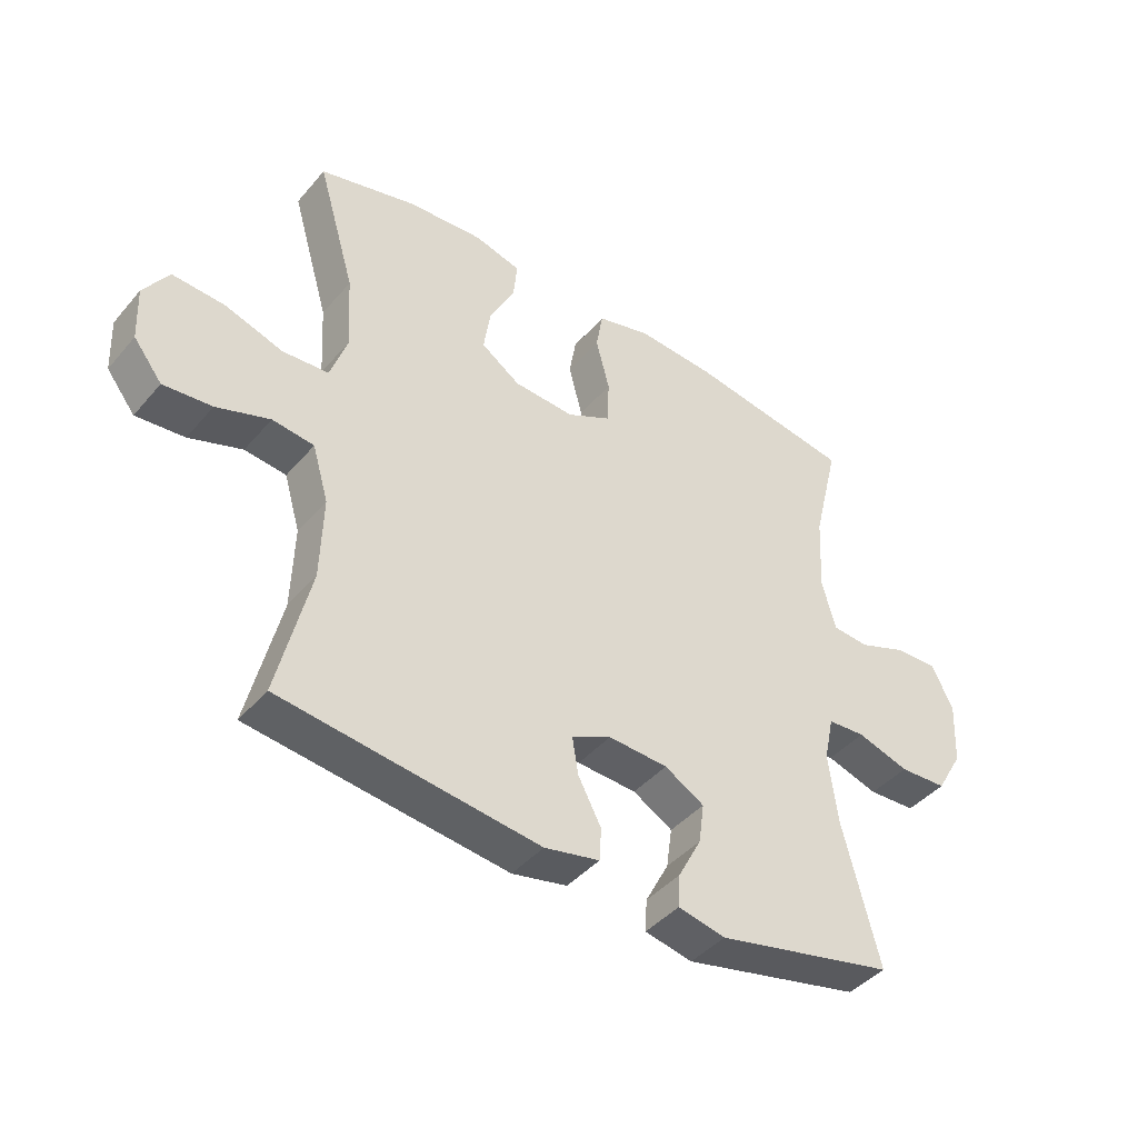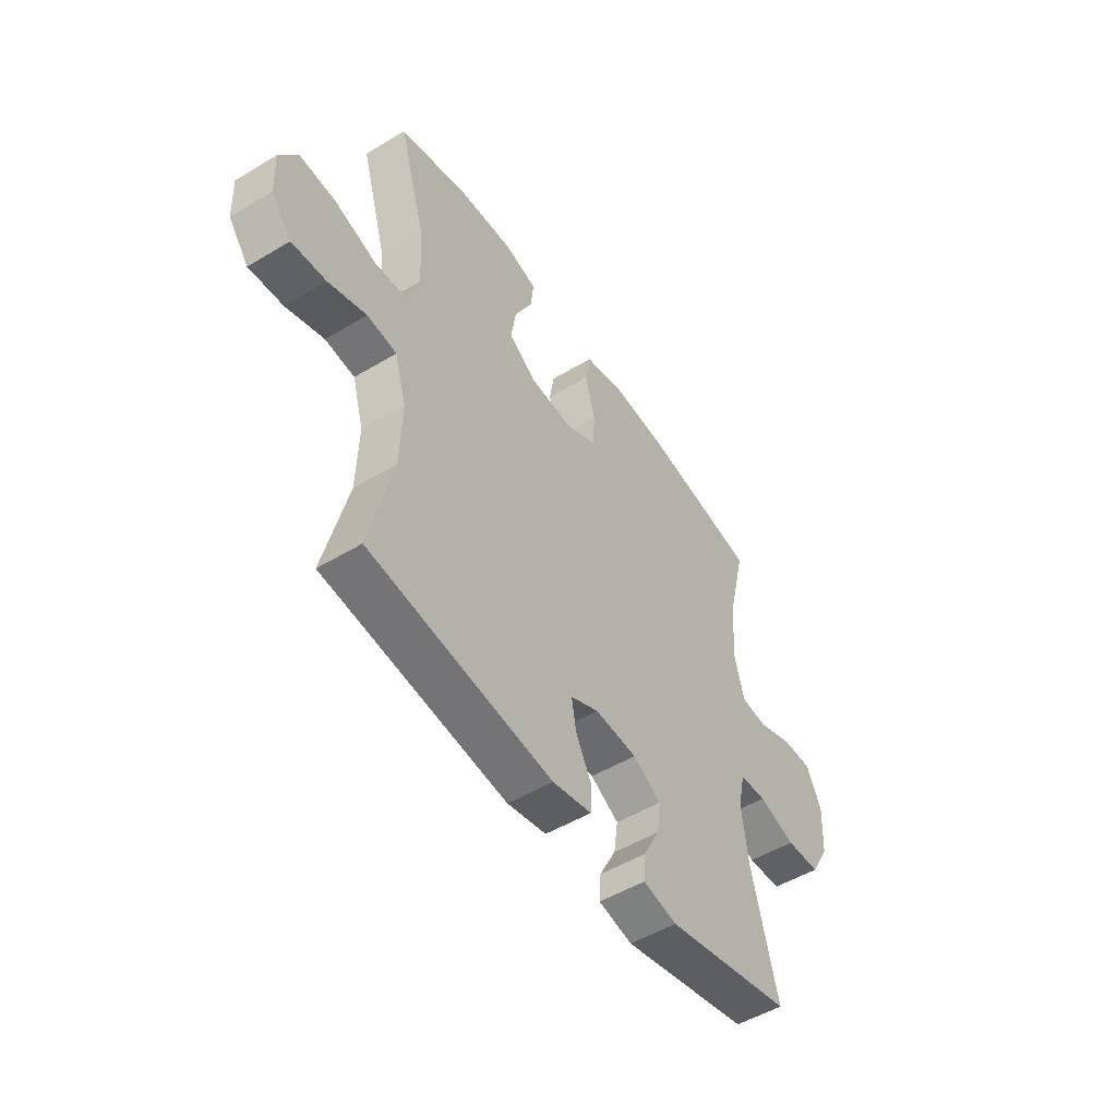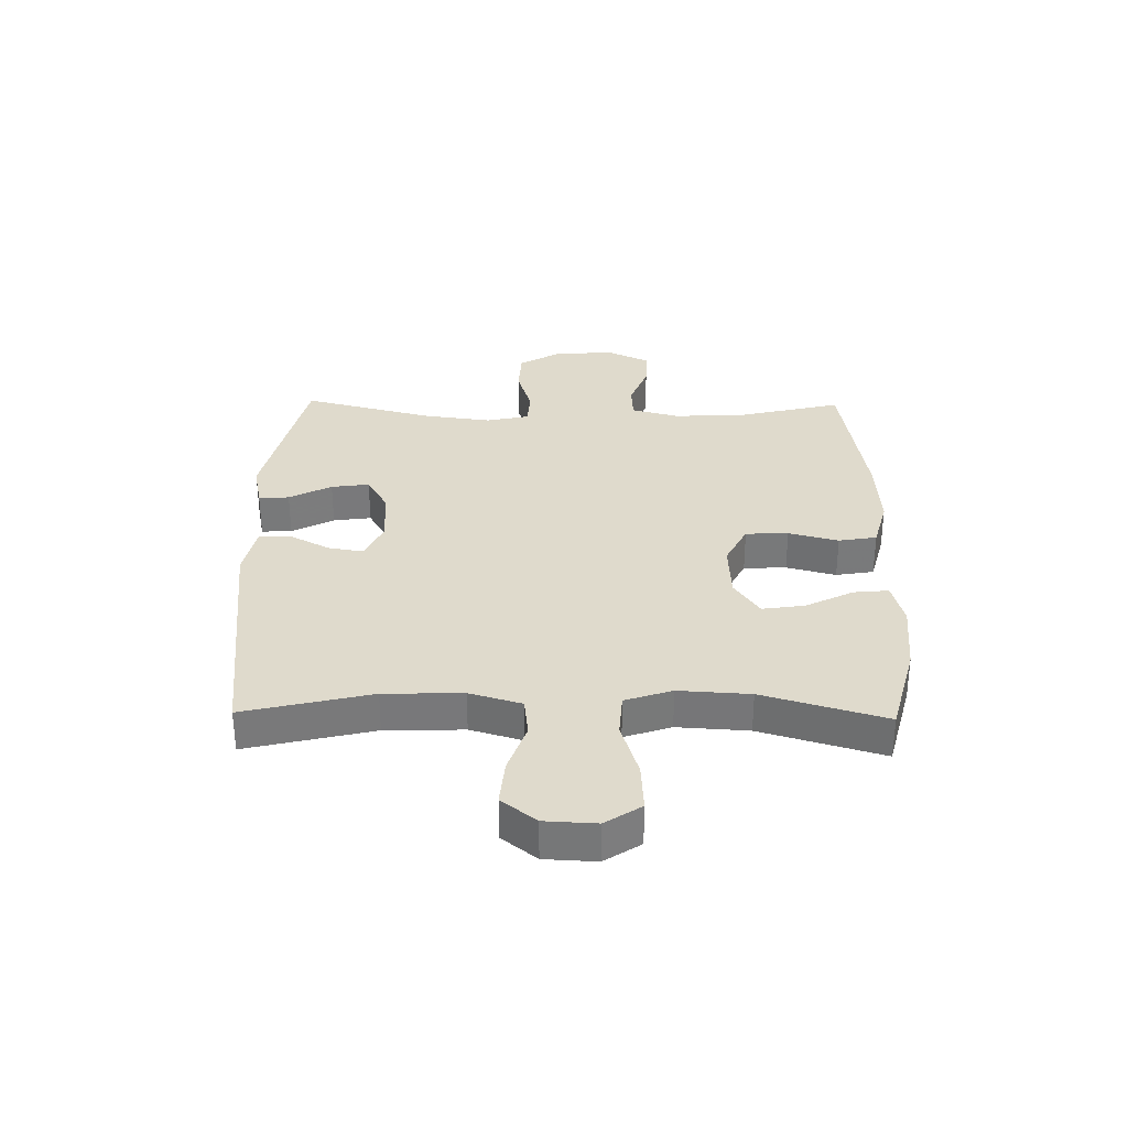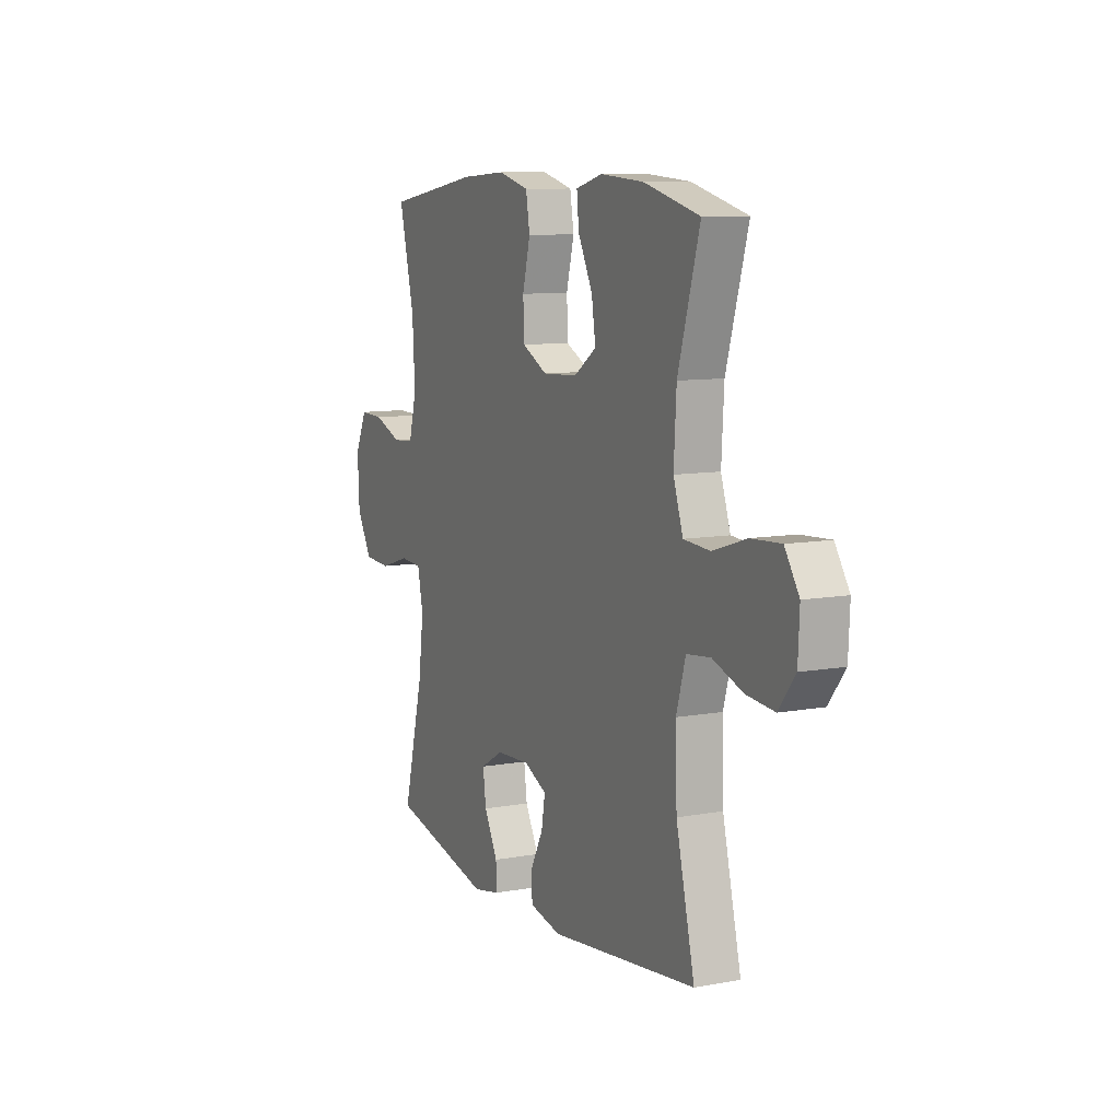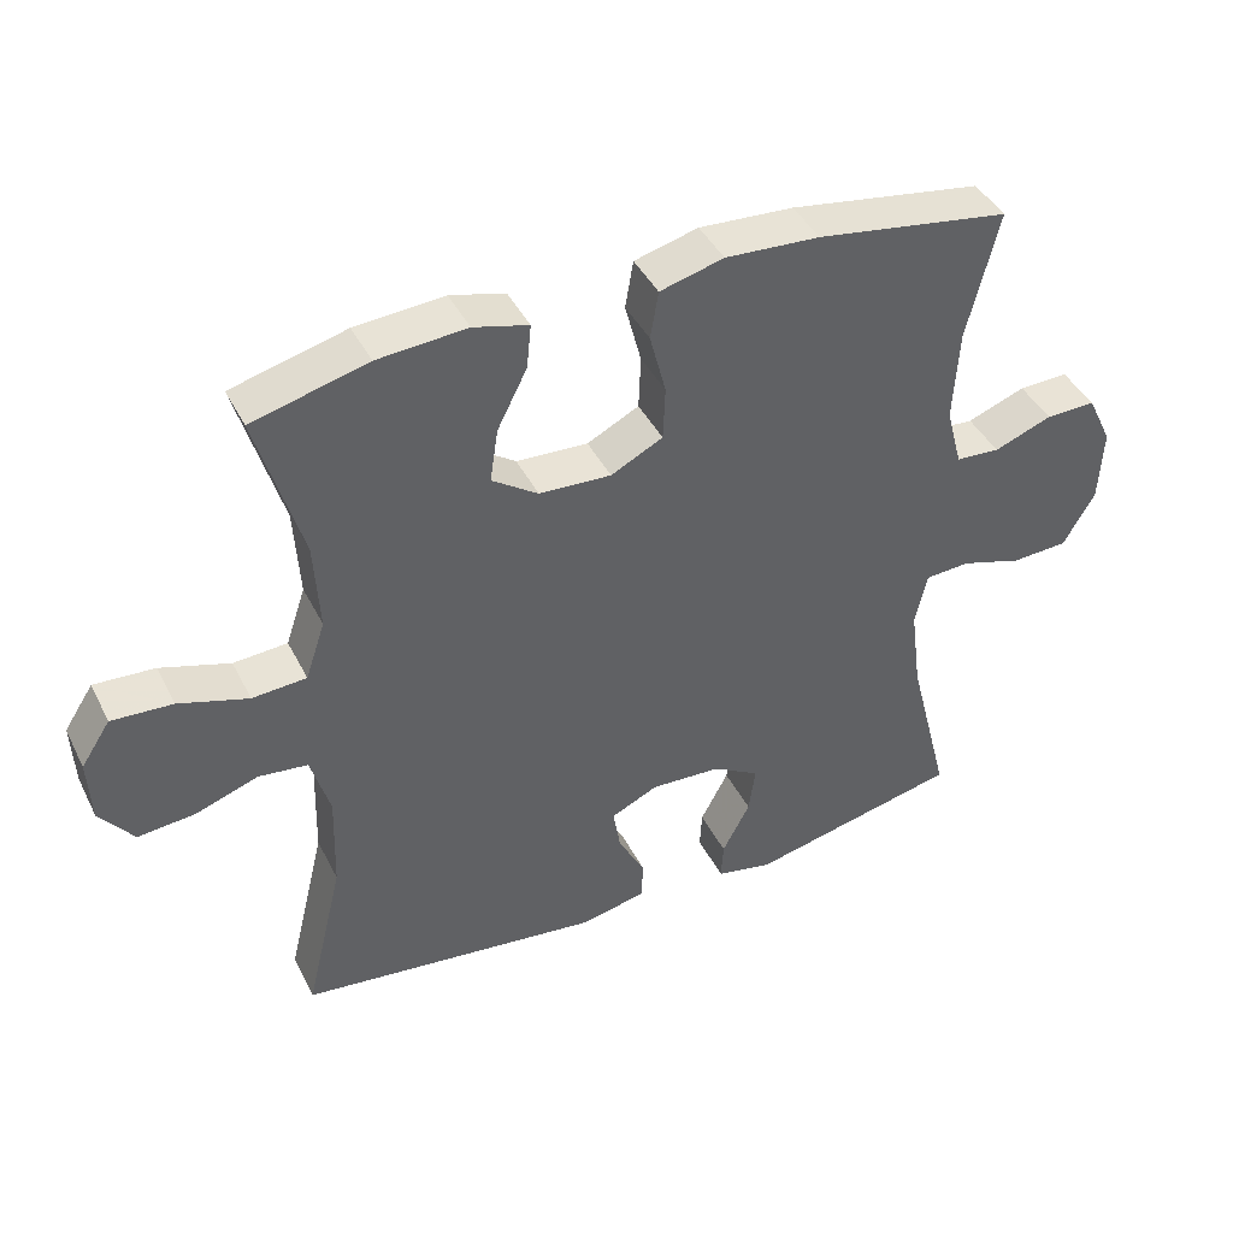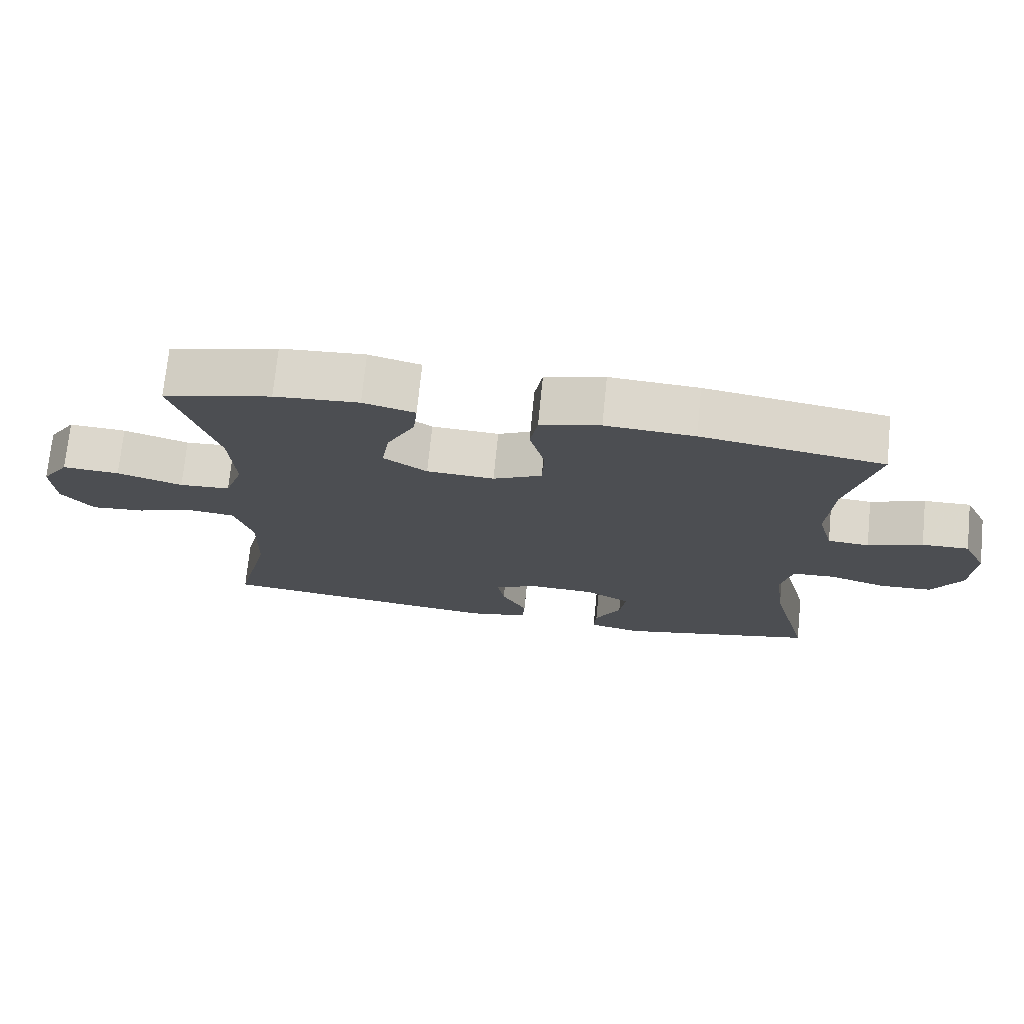
<metadata>
{"format":"obj","ext":"obj","renderer":"f3d","projection":"perspective","resolution":1024,"background":"white","views":[{"elev":-42.7,"azim":-37.0,"up":"+Z"},{"elev":-51.0,"azim":-56.8,"up":"+Z"},{"elev":32.5,"azim":-89.0,"up":"+Y"},{"elev":9.5,"azim":-115.5,"up":"+Z"},{"elev":42.3,"azim":-25.2,"up":"+Z"},{"elev":73.1,"azim":5.7,"up":"+Z"}]}
</metadata>
<code>
v 0.5 0.07 -0.5
v 0.211 0.07 -0.565
v 0.134 0.07 -0.549
v 0.137 0.07 -0.497
v 0.175 0.07 -0.425
v 0.184 0.07 -0.36
v 0.12 0.07 -0.323
v 0.024 0.07 -0.318
v -0.04 0.07 -0.348
v -0.03 0.07 -0.408
v 0.007 0.07 -0.478
v 0.004 0.07 -0.531
v -0.085 0.07 -0.55
v -0.5 0.07 -0.5
v -0.448 0.07 -0.283
v -0.444 0.07 -0.149
v -0.47 0.07 -0.06
v -0.537 0.07 -0.052
v -0.623 0.07 -0.082
v -0.701 0.07 -0.089
v -0.747 0.07 -0.03
v -0.751 0.07 0.058
v -0.711 0.07 0.119
v -0.628 0.07 0.114
v -0.533 0.07 0.084
v -0.459 0.07 0.089
v -0.432 0.07 0.169
v -0.439 0.07 0.291
v -0.5 0.07 0.5
v -0.343 0.07 0.541
v -0.221 0.07 0.55
v -0.146 0.07 0.53
v -0.152 0.07 0.47
v -0.193 0.07 0.389
v -0.204 0.07 0.316
v -0.141 0.07 0.273
v -0.043 0.07 0.268
v 0.028 0.07 0.304
v 0.031 0.07 0.377
v 0.009 0.07 0.462
v 0.02 0.07 0.527
v 0.107 0.07 0.55
v 0.236 0.07 0.542
v 0.5 0.07 0.5
v 0.457 0.07 0.324
v 0.45 0.07 0.198
v 0.472 0.07 0.116
v 0.532 0.07 0.112
v 0.611 0.07 0.142
v 0.679 0.07 0.144
v 0.713 0.07 0.073
v 0.708 0.07 -0.029
v 0.665 0.07 -0.103
v 0.588 0.07 -0.107
v 0.504 0.07 -0.081
v 0.443 0.07 -0.085
v 0.427 0.07 -0.159
v 0.442 0.07 -0.274
v 0.5 0 -0.5
v 0.211 0 -0.565
v 0.134 0 -0.549
v 0.137 0 -0.497
v 0.175 0 -0.425
v 0.184 0 -0.36
v 0.12 0 -0.323
v 0.024 0 -0.318
v -0.04 0 -0.348
v -0.03 0 -0.408
v 0.007 0 -0.478
v 0.004 0 -0.531
v -0.085 0 -0.55
v -0.5 0 -0.5
v -0.448 0 -0.283
v -0.444 0 -0.149
v -0.47 0 -0.06
v -0.537 0 -0.052
v -0.623 0 -0.082
v -0.701 0 -0.089
v -0.747 0 -0.03
v -0.751 0 0.058
v -0.711 0 0.119
v -0.628 0 0.114
v -0.533 0 0.084
v -0.459 0 0.089
v -0.432 0 0.169
v -0.439 0 0.291
v -0.5 0 0.5
v -0.343 0 0.541
v -0.221 0 0.55
v -0.146 0 0.53
v -0.152 0 0.47
v -0.193 0 0.389
v -0.204 0 0.316
v -0.141 0 0.273
v -0.043 0 0.268
v 0.028 0 0.304
v 0.031 0 0.377
v 0.009 0 0.462
v 0.02 0 0.527
v 0.107 0 0.55
v 0.236 0 0.542
v 0.5 0 0.5
v 0.457 0 0.324
v 0.45 0 0.198
v 0.472 0 0.116
v 0.532 0 0.112
v 0.611 0 0.142
v 0.679 0 0.144
v 0.713 0 0.073
v 0.708 0 -0.029
v 0.665 0 -0.103
v 0.588 0 -0.107
v 0.504 0 -0.081
v 0.443 0 -0.085
v 0.427 0 -0.159
v 0.442 0 -0.274
f 53 54 55
f 52 53 55
f 51 52 55
f 50 51 55
f 49 50 55
f 48 49 55
f 47 48 55 56
f 46 47 56 57
f 43 44 45
f 42 43 45
f 41 42 45
f 40 41 45
f 39 40 45
f 45 46 57
f 39 45 57
f 38 39 57
f 32 33 34
f 31 32 34
f 30 31 34
f 29 30 34
f 28 29 34
f 27 28 34 35
f 26 27 35 36
f 23 24 25
f 22 23 25
f 21 22 25
f 20 21 25
f 19 20 25
f 18 19 25
f 17 18 25 26
f 26 36 37
f 17 26 37
f 16 17 37
f 13 14 15
f 12 13 15
f 11 12 15
f 10 11 15
f 9 10 15 16
f 3 4 5
f 2 3 5
f 1 2 5
f 58 1 5
f 58 5 6
f 57 58 6 7
f 38 57 7 8
f 16 37 38
f 9 16 38
f 8 9 38
f 113 112 111
f 113 111 110
f 113 110 109
f 113 109 108
f 113 108 107
f 113 107 106
f 114 113 106 105
f 115 114 105 104
f 103 102 101
f 103 101 100
f 103 100 99
f 103 99 98
f 103 98 97
f 115 104 103
f 115 103 97
f 115 97 96
f 92 91 90
f 92 90 89
f 92 89 88
f 92 88 87
f 92 87 86
f 93 92 86 85
f 94 93 85 84
f 83 82 81
f 83 81 80
f 83 80 79
f 83 79 78
f 83 78 77
f 83 77 76
f 84 83 76 75
f 95 94 84
f 95 84 75
f 95 75 74
f 73 72 71
f 73 71 70
f 73 70 69
f 73 69 68
f 74 73 68 67
f 63 62 61
f 63 61 60
f 63 60 59
f 63 59 116
f 64 63 116
f 65 64 116 115
f 66 65 115 96
f 96 95 74
f 96 74 67
f 96 67 66
f 1 59 60 2
f 2 60 61 3
f 3 61 62 4
f 4 62 63 5
f 5 63 64 6
f 6 64 65 7
f 7 65 66 8
f 8 66 67 9
f 9 67 68 10
f 10 68 69 11
f 11 69 70 12
f 12 70 71 13
f 13 71 72 14
f 14 72 73 15
f 15 73 74 16
f 16 74 75 17
f 17 75 76 18
f 18 76 77 19
f 19 77 78 20
f 20 78 79 21
f 21 79 80 22
f 22 80 81 23
f 23 81 82 24
f 24 82 83 25
f 25 83 84 26
f 26 84 85 27
f 27 85 86 28
f 28 86 87 29
f 29 87 88 30
f 30 88 89 31
f 31 89 90 32
f 32 90 91 33
f 33 91 92 34
f 34 92 93 35
f 35 93 94 36
f 36 94 95 37
f 37 95 96 38
f 38 96 97 39
f 39 97 98 40
f 40 98 99 41
f 41 99 100 42
f 42 100 101 43
f 43 101 102 44
f 44 102 103 45
f 45 103 104 46
f 46 104 105 47
f 47 105 106 48
f 48 106 107 49
f 49 107 108 50
f 50 108 109 51
f 51 109 110 52
f 52 110 111 53
f 53 111 112 54
f 54 112 113 55
f 55 113 114 56
f 56 114 115 57
f 57 115 116 58
f 58 116 59 1

</code>
